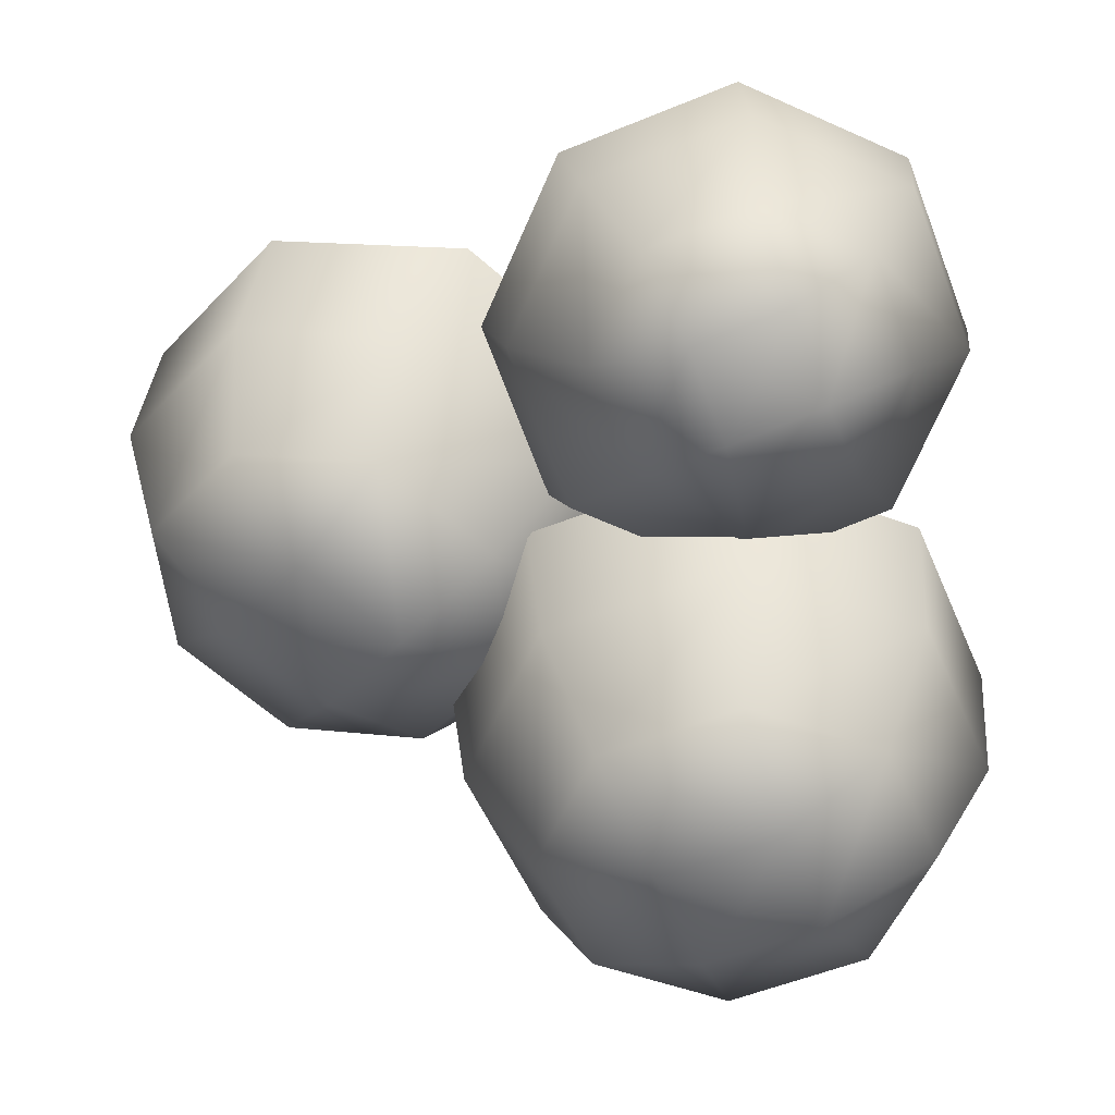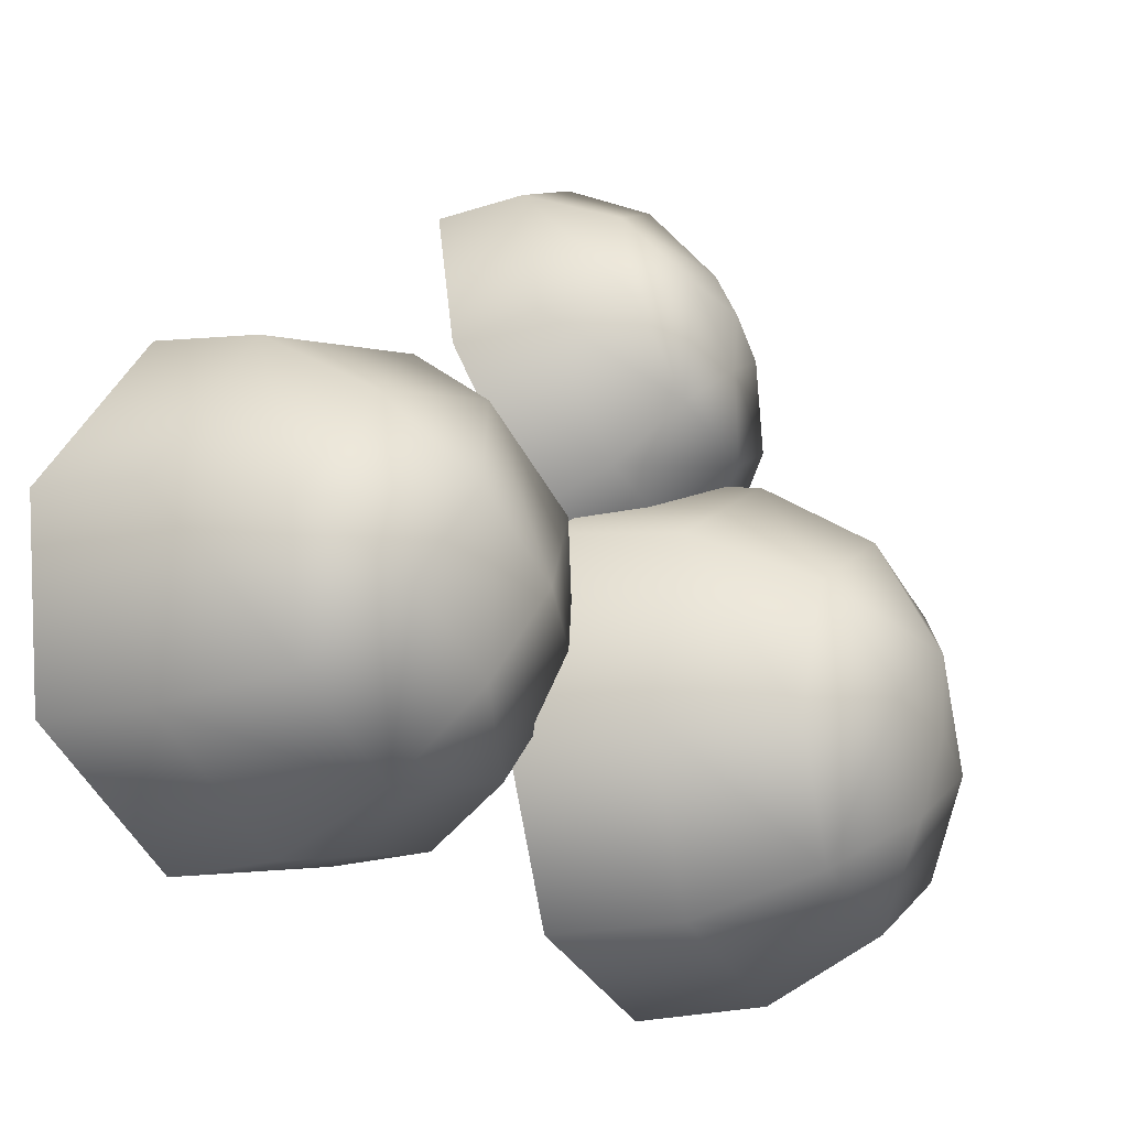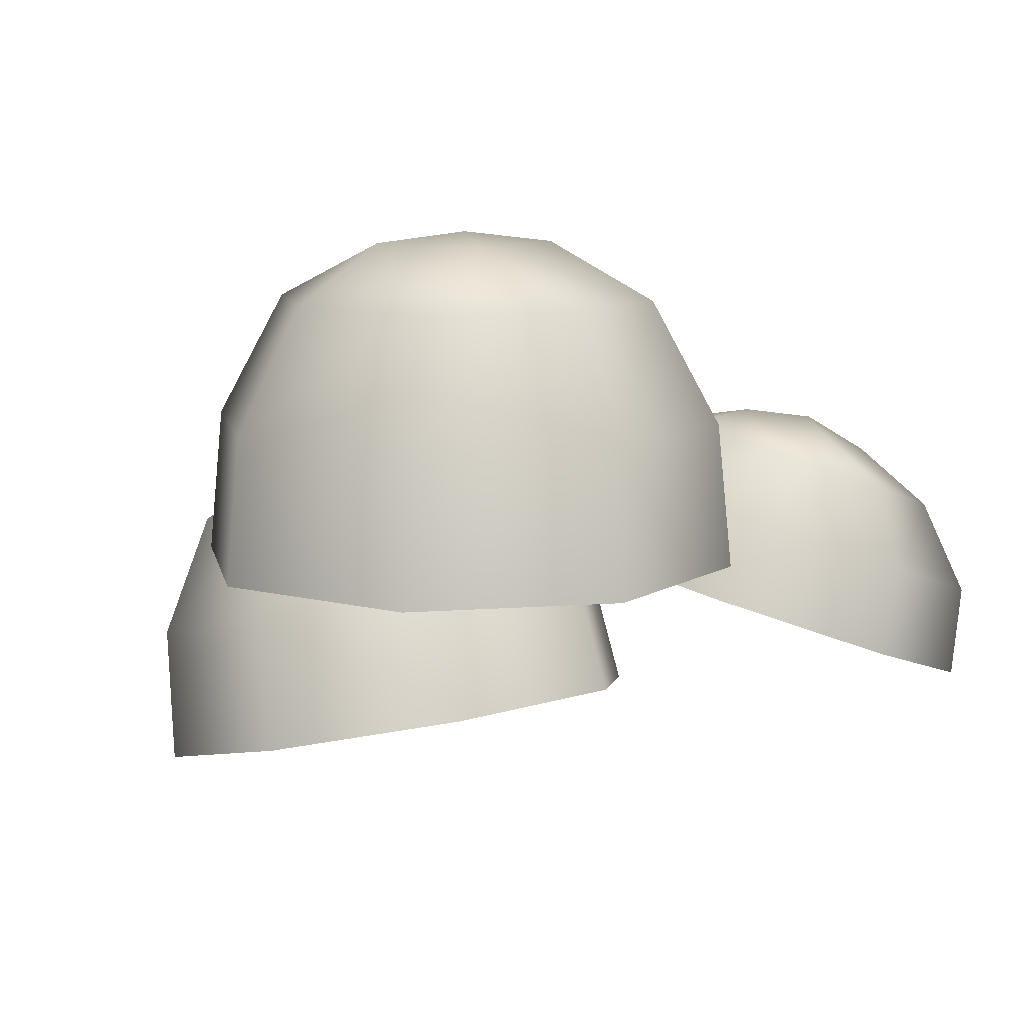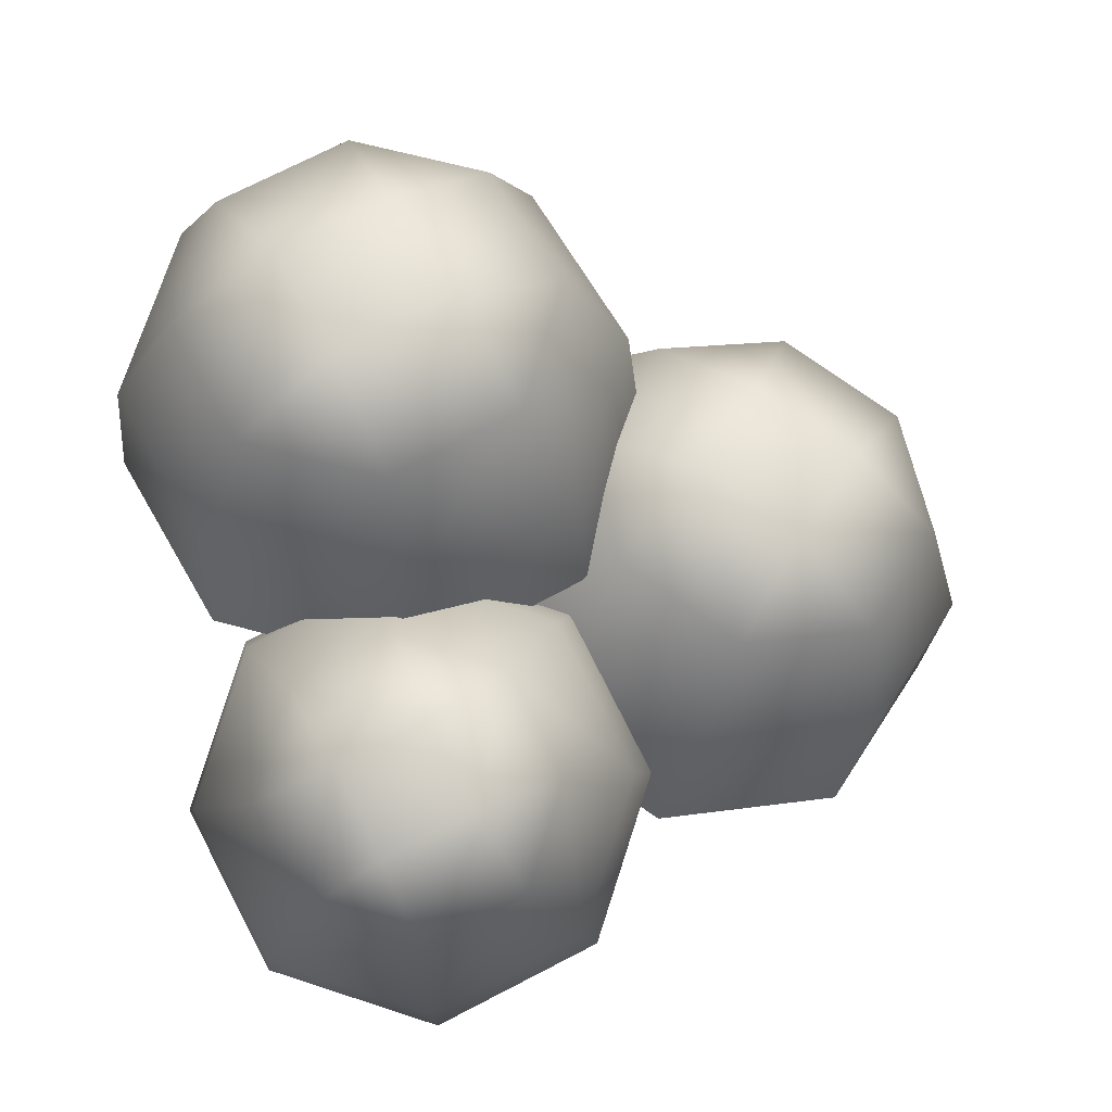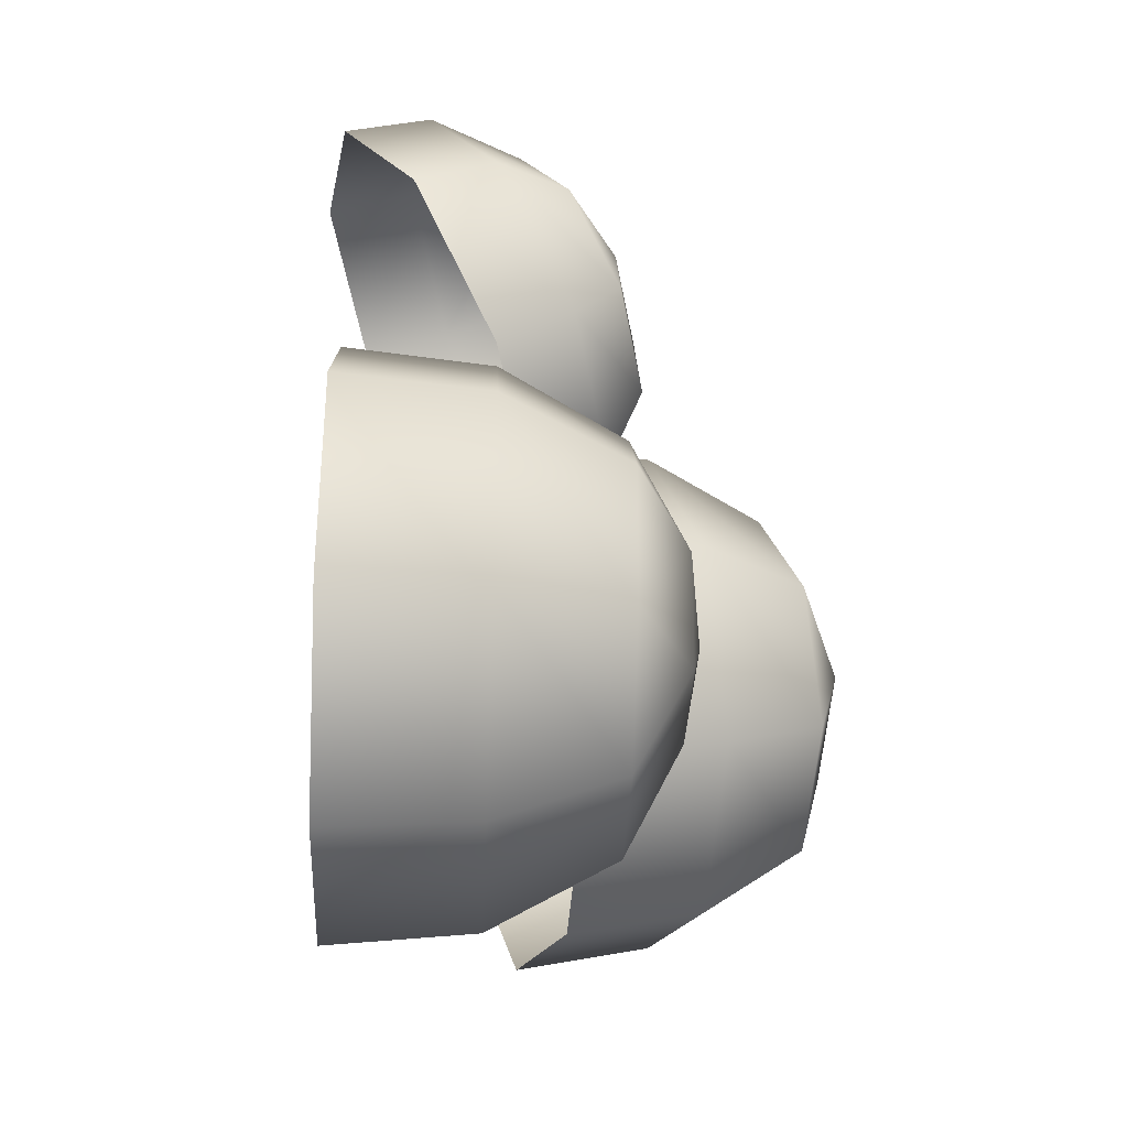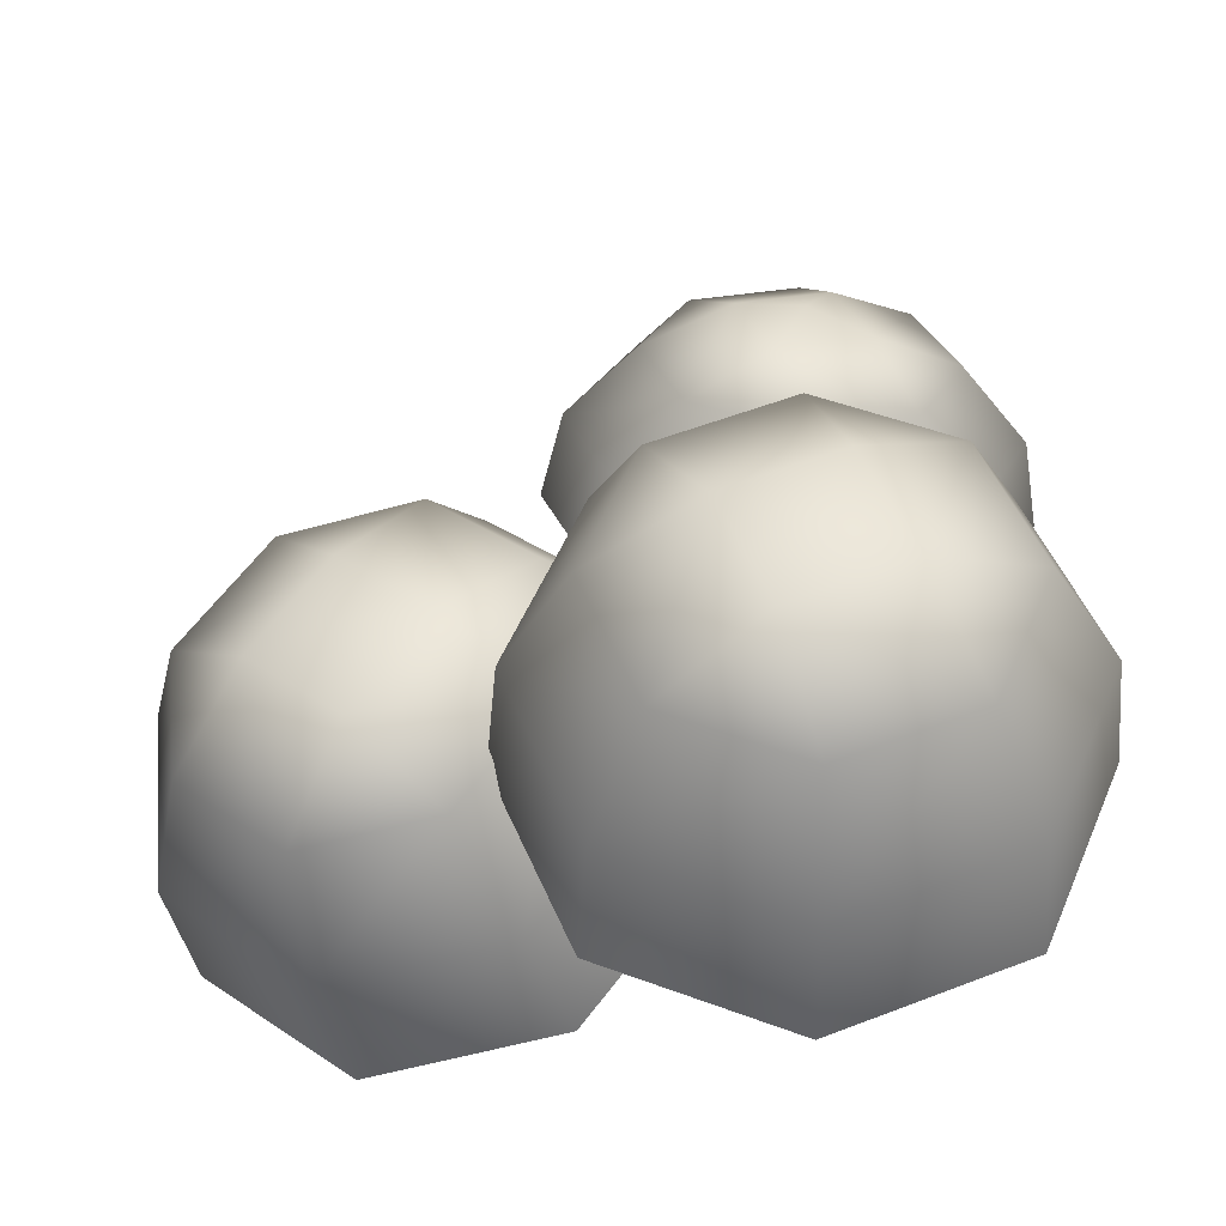
<metadata>
{"format":"obj","ext":"obj","renderer":"f3d","projection":"perspective","resolution":1024,"background":"white","views":[{"elev":37.5,"azim":178.6,"up":"+Z"},{"elev":-9.6,"azim":117.9,"up":"+Z"},{"elev":10.1,"azim":-123.8,"up":"+Y"},{"elev":64.1,"azim":-7.2,"up":"+Y"},{"elev":5.0,"azim":74.2,"up":"+Z"},{"elev":-38.8,"azim":-179.1,"up":"+Z"}]}
</metadata>
<code>
v -0.6183 9.078 -2.209
v -1.957 9.078 -1.655
v -0.6183 7.872 -2.874
v -2.427 7.872 -2.125
v -2.511 9.078 -0.3162
v -3.176 7.872 -0.3162
v -1.957 9.078 1.022
v -2.427 7.872 1.492
v -0.6183 9.078 1.576
v -0.6183 7.872 2.241
v 0.7201 9.078 1.022
v 1.19 7.872 1.492
v 1.274 9.078 -0.3162
v 1.939 7.872 -0.3162
v 0.7201 9.078 -1.655
v 1.19 7.872 -2.125
v -0.6183 6.454 -3.014
v -2.526 6.454 -2.224
v -3.316 6.454 -0.3162
v -2.526 6.454 1.591
v -0.6183 6.454 2.382
v 1.289 6.454 1.591
v 2.08 6.454 -0.3162
v 1.289 6.454 -2.224
v 0.1895 9.631 0.01834
v -0.9528 9.631 0.4915
v -0.6183 9.738 -0.3162
v -1.426 9.631 -0.6508
v -0.2837 9.631 -1.124
v -0.6948 7.599 2.494
v -1.767 7.398 2.846
v -0.6221 7.129 1.6
v -2.18 6.836 2.111
v -2.244 7.012 3.814
v -2.873 6.275 3.518
v -1.845 6.667 4.832
v -2.293 5.774 4.997
v -0.8048 6.565 5.303
v -0.7819 5.626 5.682
v 0.2676 6.766 4.952
v 0.7763 5.918 5.171
v 0.7441 7.153 3.983
v 1.469 6.48 3.764
v 0.3454 7.498 2.965
v 0.8893 6.981 2.284
v -0.5593 6.362 1.129
v -2.246 6.045 1.682
v -2.995 5.438 3.205
v -2.368 4.895 4.806
v -0.7323 4.736 5.547
v 0.9543 5.052 4.994
v 1.704 5.66 3.471
v 1.077 6.202 1.87
v -0.1456 7.369 4.31
v -1.061 7.197 4.61
v -0.7827 7.567 4.076
v -1.401 7.491 3.741
v -0.4859 7.663 3.441
v 4.854 6.005 -0.09645
v 3.769 6.251 -1.024
v 5.126 4.683 -0.3684
v 3.66 5.015 -1.622
v 2.371 6.609 -0.8934
v 1.772 5.499 -1.445
v 1.48 6.87 0.2186
v 0.5674 5.851 0.05723
v 1.617 6.88 1.661
v 0.7529 5.865 2.006
v 2.703 6.634 2.588
v 2.219 5.532 3.259
v 4.1 6.276 2.458
v 4.108 5.048 3.083
v 4.991 6.016 1.346
v 5.312 4.696 1.58
v 4.898 3.276 -0.3907
v 3.351 3.627 -1.713
v 1.359 4.137 -1.527
v 0.08898 4.508 0.05833
v 0.2847 4.523 2.114
v 1.832 4.172 3.436
v 3.824 3.662 3.25
v 5.094 3.291 1.665
v 3.454 6.985 1.636
v 2.528 7.194 0.8441
v 3.398 7.082 0.7621
v 3.289 6.972 -0.105
v 4.215 6.762 0.6866
g Tree1_big_1397_212
f 1 3 2
f 2 3 4
f 2 4 5
f 5 4 6
f 5 6 7
f 7 6 8
f 7 8 9
f 9 8 10
f 9 10 11
f 11 10 12
f 11 12 13
f 13 12 14
f 13 14 15
f 15 14 16
f 15 16 1
f 1 16 3
f 3 17 4
f 4 17 18
f 4 18 6
f 6 18 19
f 6 19 8
f 8 19 20
f 8 20 10
f 10 20 21
f 10 21 12
f 12 21 22
f 12 22 14
f 14 22 23
f 14 23 16
f 16 23 24
f 16 24 3
f 3 24 17
f 11 13 25
f 13 15 25
f 26 11 25
f 26 25 27
f 28 26 27
f 29 28 27
f 25 29 27
f 29 2 28
f 1 2 29
f 15 1 29
f 25 15 29
f 2 5 28
f 5 7 28
f 28 7 26
f 7 9 26
f 9 11 26
f 30 32 31
f 31 32 33
f 31 33 34
f 34 33 35
f 34 35 36
f 36 35 37
f 36 37 38
f 38 37 39
f 38 39 40
f 40 39 41
f 40 41 42
f 42 41 43
f 42 43 44
f 44 43 45
f 44 45 30
f 30 45 32
f 32 46 33
f 33 46 47
f 33 47 35
f 35 47 48
f 35 48 37
f 37 48 49
f 37 49 39
f 39 49 50
f 39 50 41
f 41 50 51
f 41 51 43
f 43 51 52
f 43 52 45
f 45 52 53
f 45 53 32
f 32 53 46
f 40 42 54
f 42 44 54
f 55 40 54
f 55 54 56
f 57 55 56
f 58 57 56
f 54 58 56
f 58 31 57
f 30 31 58
f 44 30 58
f 54 44 58
f 31 34 57
f 34 36 57
f 57 36 55
f 36 38 55
f 38 40 55
f 59 61 60
f 60 61 62
f 60 62 63
f 63 62 64
f 63 64 65
f 65 64 66
f 65 66 67
f 67 66 68
f 67 68 69
f 69 68 70
f 69 70 71
f 71 70 72
f 71 72 73
f 73 72 74
f 73 74 59
f 59 74 61
f 61 75 62
f 62 75 76
f 62 76 64
f 64 76 77
f 64 77 66
f 66 77 78
f 66 78 68
f 68 78 79
f 68 79 70
f 70 79 80
f 70 80 72
f 72 80 81
f 72 81 74
f 74 81 82
f 74 82 61
f 61 82 75
f 69 71 83
f 71 73 83
f 84 69 83
f 84 83 85
f 86 84 85
f 87 86 85
f 83 87 85
f 87 60 86
f 59 60 87
f 73 59 87
f 83 73 87
f 60 63 86
f 63 65 86
f 86 65 84
f 65 67 84
f 67 69 84

</code>
